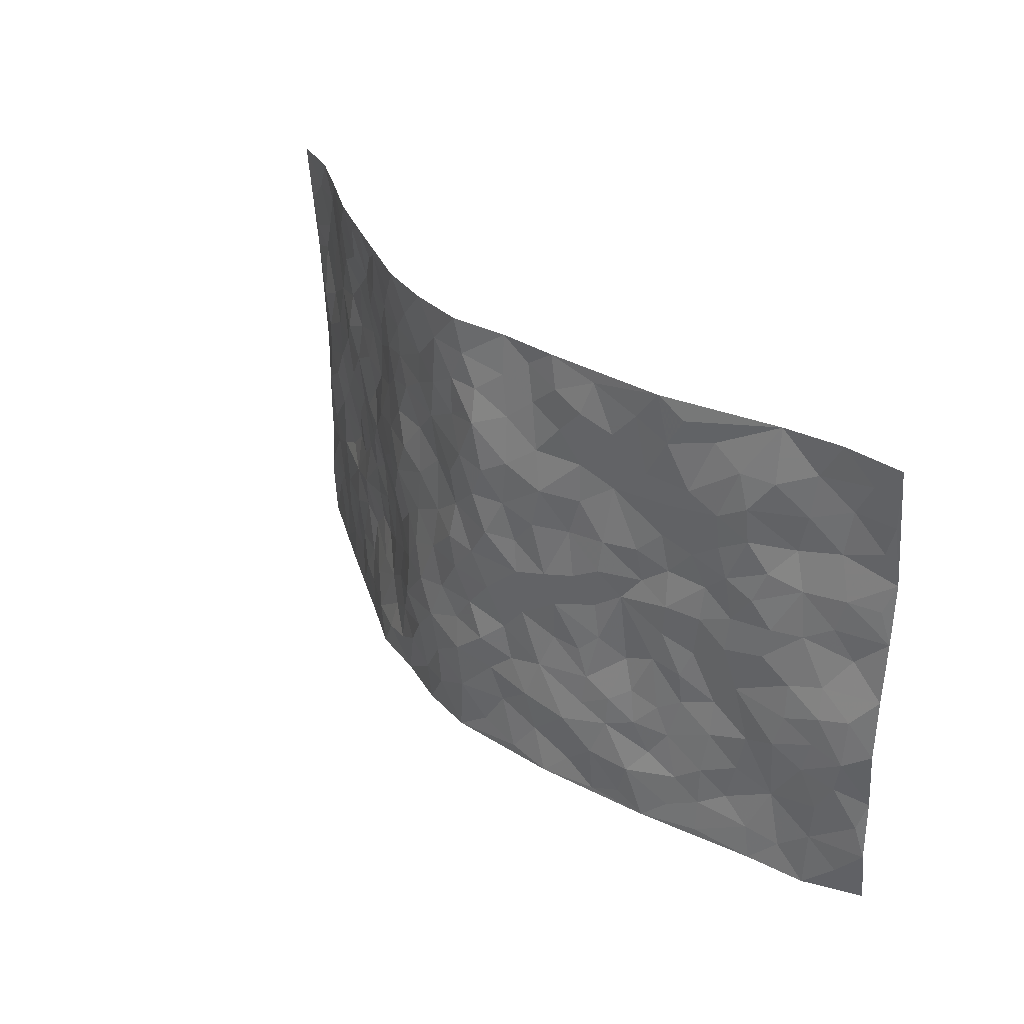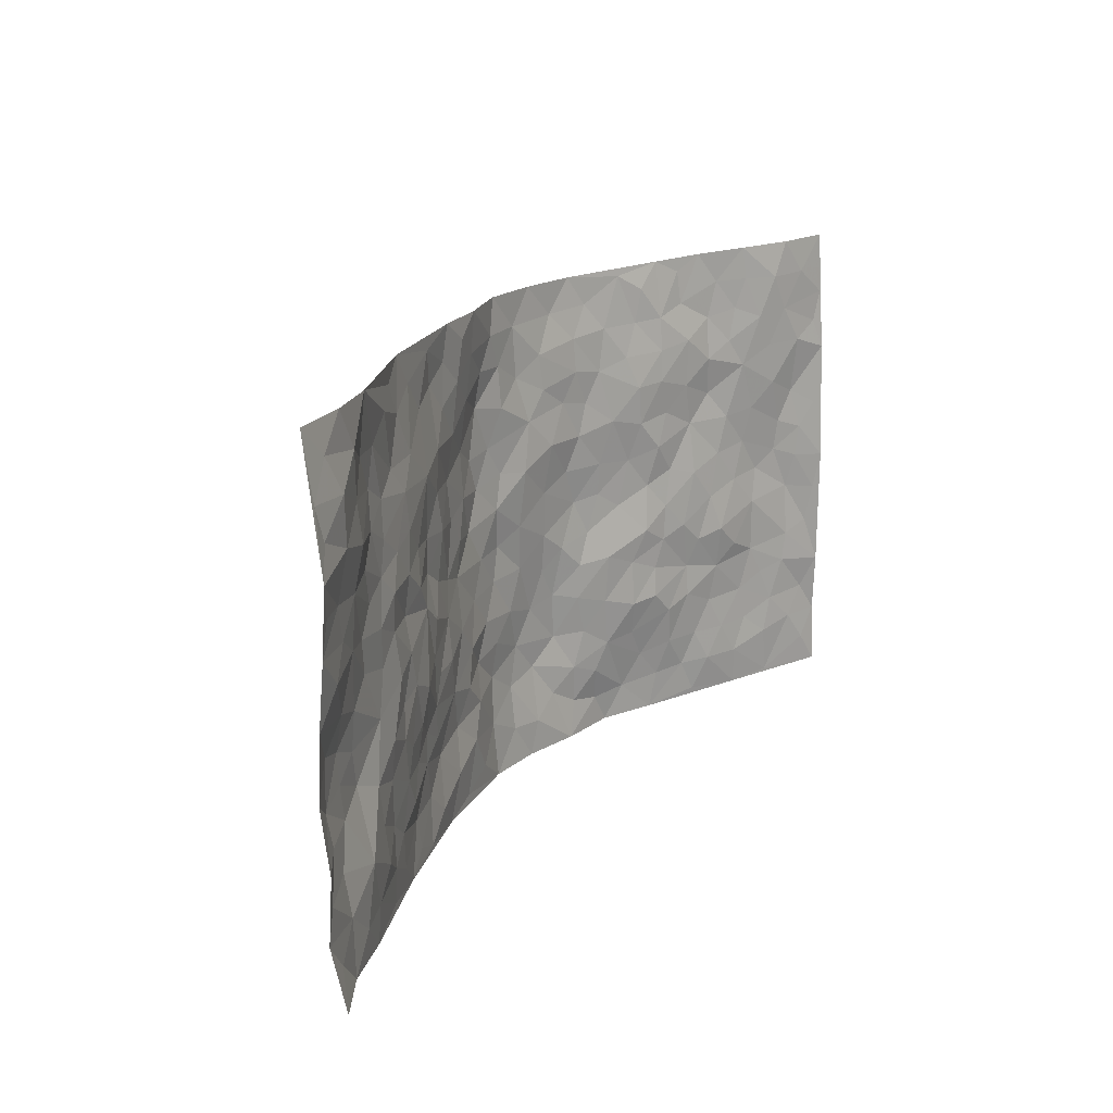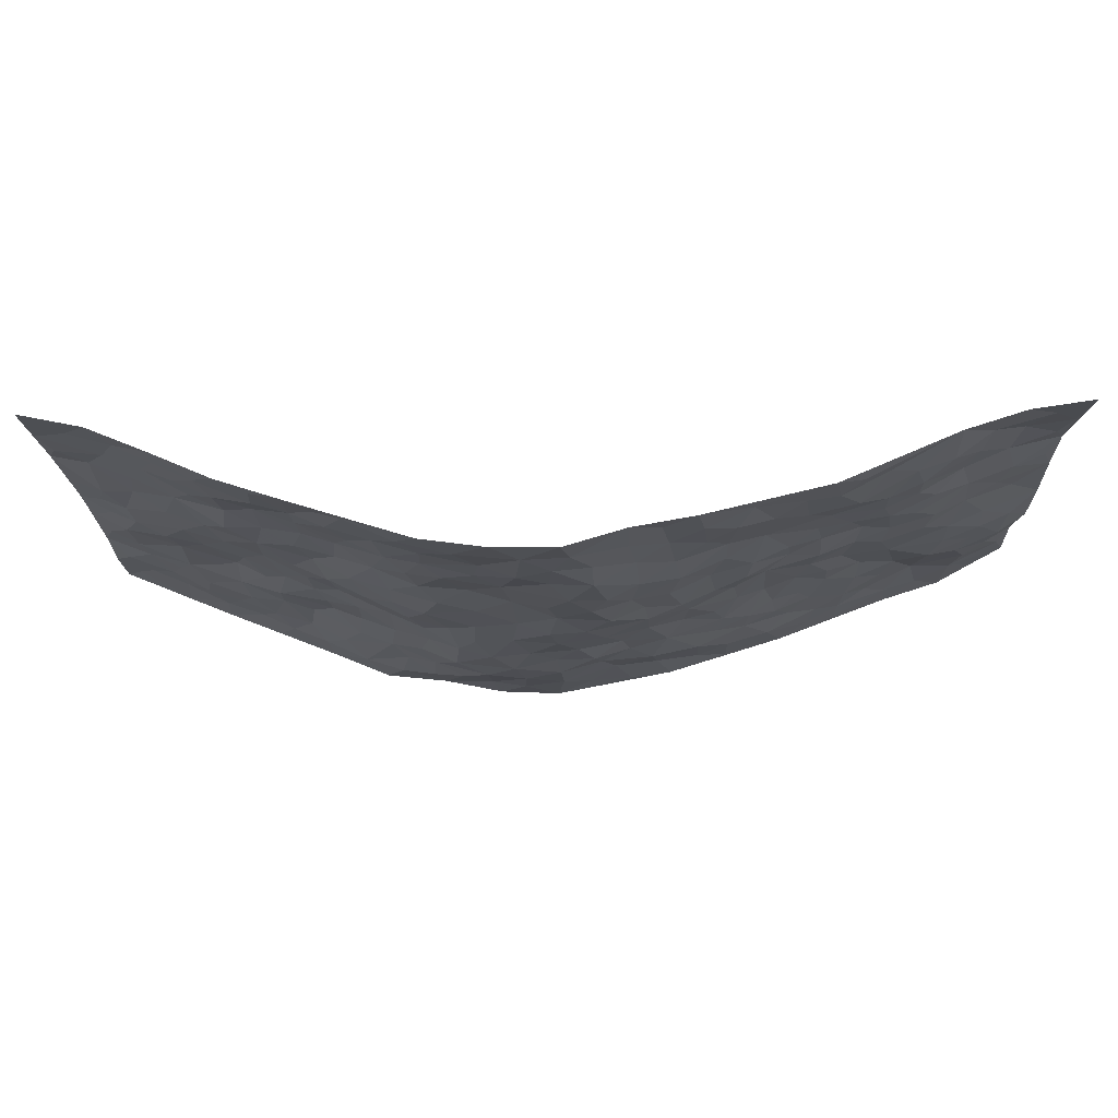
<metadata>
{"format":"obj","ext":"obj","renderer":"f3d","projection":"perspective","resolution":1024,"background":"white","views":[{"elev":31.6,"azim":-127.8,"up":"+Y"},{"elev":18.7,"azim":-59.7,"up":"+Y"},{"elev":71.8,"azim":178.7,"up":"+Y"}]}
</metadata>
<code>
v -0.9345 0.005932 0.1731
v -0.9453 0.9967 0.1297
v 0.9326 0.003931 0.1709
v 0.9431 0.9971 0.144
v -0.7719 0.3922 0.0787
v -0.9443 0.5002 0.1431
v -0.8316 0.3577 0.0949
v 0.001856 0.001887 -0.1183
v -0.94 0.252 0.1523
v -0.8949 0.3378 0.1122
v -0.7083 0.002142 0.07673
v -0.9445 0.1272 0.1474
v -0.6858 0.293 0.06952
v -0.8264 0.001509 0.1125
v -0.8151 0.2882 0.09129
v -0.4763 0.002961 -0.007159
v -0.9233 0.1893 0.1409
v -0.2878 0.1682 -0.06806
v -0.753 0.3214 0.07175
v -0.8324 0.1205 0.1133
v -0.8906 0.0646 0.1332
v -0.7664 0.06436 0.09812
v -0.6472 0.1274 0.06325
v -0.6978 0.07532 0.07528
v -0.8452 0.207 0.1071
v -0.8808 0.2702 0.1151
v -0.7401 0.1777 0.09549
v -0.6673 0.2102 0.06688
v -0.8349 0.4879 0.1063
v -0.9457 0.3758 0.138
v -0.7068 0.9958 0.07847
v -0.5179 0.2231 0.01719
v 0.2569 0.1577 -0.0861
v -0.9395 0.749 0.1593
v -0.3543 0.3941 -0.03189
v -0.7504 0.7518 0.09898
v -0.7683 0.8301 0.1013
v -0.5591 0.4423 0.0354
v -0.5784 0.6051 0.0387
v -0.4804 0.9959 -0.01473
v -0.9196 0.6866 0.1471
v -0.639 0.5616 0.05051
v -0.3773 0.7533 -0.02476
v -0.4913 0.2805 0.009857
v -0.4457 0.2259 -0.01114
v -0.4786 0.1627 0.003262
v -0.4336 0.6364 -0.009618
v -0.3582 0.5601 -0.04251
v 0.1644 0.4739 -0.1049
v -0.3247 0.2219 -0.04898
v -0.2071 0.6111 -0.08838
v -0.3654 0.6295 -0.03768
v -0.2937 0.05949 -0.05591
v -0.607 0.7096 0.03786
v -0.3843 0.1954 -0.03288
v -0.8394 0.6172 0.1176
v -0.03658 0.3478 -0.1193
v 0.05871 0.3394 -0.1229
v 0.2942 0.4505 -0.07634
v -0.09598 0.5516 -0.1217
v -0.1623 0.5564 -0.09742
v 0.09008 0.6298 -0.1032
v -0.6084 0.3459 0.05213
v -0.7245 0.5732 0.07086
v -0.9142 0.8092 0.1443
v -0.5419 0.1302 0.0195
v -0.3579 0.01389 -0.04169
v -0.7695 0.4656 0.08355
v -0.597 0.1731 0.03774
v -0.5941 0.01902 0.03497
v -0.2394 0.004122 -0.07647
v -0.5946 0.08904 0.03829
v -0.5296 0.05416 0.01385
v -0.4199 0.03884 -0.02459
v -0.4402 0.1053 -0.02184
v -0.8582 0.6855 0.1238
v -0.9345 0.8729 0.1428
v -0.713 0.5083 0.06656
v 0.001025 0.9975 -0.1215
v -0.7737 0.6748 0.09614
v -0.541 0.3152 0.02765
v -0.4936 0.4614 0.01223
v 0.00569 0.571 -0.1198
v -0.0497 0.4823 -0.1224
v 0.003447 0.4193 -0.127
v -0.1185 0.1295 -0.09384
v -0.5498 0.6693 0.02591
v -0.8797 0.5616 0.1338
v -0.7076 0.6904 0.06985
v -0.433 0.2977 -0.008203
v -0.6092 0.2678 0.04473
v -0.4838 0.6878 0.008275
v -0.1714 0.4854 -0.0996
v -0.2548 0.437 -0.06627
v -0.6259 0.6481 0.04401
v -0.009188 0.1175 -0.1226
v -0.3999 0.511 -0.01572
v -0.3331 0.2891 -0.04385
v -0.236 0.5044 -0.07895
v -0.1752 0.3821 -0.08685
v -0.9419 0.6243 0.1527
v -0.6825 0.6219 0.05841
v -0.7843 0.579 0.09651
v -0.3542 0.1116 -0.04712
v -0.5045 0.5332 0.00704
v -0.659 0.4052 0.0575
v -0.1256 0.3241 -0.09611
v -0.1442 0.2498 -0.0912
v -0.499 0.6112 0.01473
v 0.1077 0.7285 -0.1052
v -0.002699 0.215 -0.1294
v -0.07208 0.2734 -0.1179
v 0.005989 0.2881 -0.1226
v -0.4116 0.3642 -0.006277
v -0.1921 0.1846 -0.09112
v -0.6318 0.4871 0.04702
v -0.5364 0.3813 0.0237
v -0.4732 0.392 0.008299
v -0.3 0.5249 -0.05707
v -0.2496 0.3507 -0.06163
v -0.342 0.4682 -0.03316
v -0.2202 0.2711 -0.07679
v -0.08977 0.4106 -0.1138
v -0.5737 0.531 0.03276
v -0.08763 0.1993 -0.103
v -0.2062 0.09531 -0.07579
v -0.3876 0.2593 -0.03046
v -0.8982 0.4381 0.1171
v -0.8407 0.421 0.09687
v 0.09226 0.4227 -0.1192
v 0.2102 0.2379 -0.1105
v 0.08126 0.5163 -0.1125
v 0.01944 0.488 -0.1282
v 0.1666 0.3932 -0.1122
v 0.7645 0.4968 0.0867
v 0.218 0.4337 -0.09406
v 0.2616 0.3134 -0.08043
v 0.1592 0.5673 -0.1016
v 0.1245 0.9966 -0.1178
v -0.284 0.6199 -0.05594
v 0.4158 0.8786 -0.03406
v 0.4807 0.9967 -0.02264
v -0.209 0.7802 -0.0804
v -0.05717 0.8639 -0.115
v -0.3114 0.3494 -0.04748
v -0.4417 0.566 -0.0006286
v -0.07014 0.05375 -0.1044
v -0.1535 0.02375 -0.09164
v 0.1232 0.002307 -0.1113
v 0.01449 0.8595 -0.1194
v -0.01649 0.6998 -0.1264
v 0.4104 0.1977 -0.03062
v 0.3321 0.2898 -0.05285
v 0.57 0.527 0.03331
v 0.5087 0.5466 0.005222
v 0.4457 0.1369 -0.02774
v 0.5032 0.2282 0.01199
v 0.4004 0.3619 -0.0252
v 0.02263 0.6403 -0.1214
v -0.05941 0.6275 -0.1263
v -0.145 0.7298 -0.1063
v -0.08683 0.6934 -0.1237
v -0.06035 0.7917 -0.1266
v -0.1344 0.6334 -0.1065
v 0.02064 0.7745 -0.116
v 0.2468 0.9957 -0.0993
v -0.01727 0.9259 -0.1162
v -0.263 0.8455 -0.06678
v -0.1936 0.8791 -0.07775
v -0.3061 0.7806 -0.04881
v -0.2389 0.9976 -0.06872
v -0.2247 0.6963 -0.08495
v -0.3086 0.7001 -0.05051
v -0.1363 0.8288 -0.09642
v -0.1172 0.9971 -0.08823
v 0.2164 0.7448 -0.09099
v 0.1713 0.6665 -0.08982
v 0.3215 0.5942 -0.06316
v 0.2601 0.5225 -0.09063
v 0.2633 0.6649 -0.07951
v 0.4104 0.7434 -0.01882
v 0.3472 0.6823 -0.04683
v 0.2831 0.7319 -0.07587
v 0.0697 0.9278 -0.1198
v 0.07965 0.822 -0.1186
v 0.1452 0.8568 -0.1048
v 0.2487 0.8714 -0.08535
v 0.3169 0.7919 -0.06359
v 0.2308 0.5952 -0.09233
v -0.845 0.8669 0.1331
v -0.6626 0.8151 0.04806
v -0.8331 0.774 0.1273
v -0.8235 0.9969 0.1135
v -0.8866 0.9385 0.1292
v -0.7774 0.9196 0.1068
v -0.7103 0.8838 0.06808
v -0.5867 0.9269 0.03237
v -0.6425 0.884 0.04537
v -0.6658 0.7446 0.0541
v -0.5453 0.8125 0.01246
v -0.6038 0.7797 0.03249
v -0.4993 0.8987 -0.003841
v -0.3829 0.8767 -0.03642
v -0.5332 0.9576 0.004376
v -0.4514 0.8147 -0.009715
v -0.4337 0.9342 -0.02426
v -0.3382 0.9712 -0.04677
v -0.4955 0.7596 0.008096
v -0.3151 0.9001 -0.0597
v -0.2534 0.9295 -0.07039
v 0.1553 0.7839 -0.1001
v 0.2518 0.8028 -0.08067
v 0.1898 0.9309 -0.1078
v 0.3834 0.8109 -0.03655
v 0.3326 0.8791 -0.06127
v 0.3767 0.9805 -0.05497
v 0.2879 0.9351 -0.08328
v 0.4319 0.9468 -0.02902
v 0.3729 0.4924 -0.04685
v 0.3215 0.5281 -0.0675
v 0.4674 0.6034 -0.001154
v 0.4183 0.6636 -0.01834
v 0.3967 0.5874 -0.03653
v 0.345 0.1907 -0.05404
v 0.4643 0.3349 -0.002989
v 0.4467 0.5221 -0.01706
v 0.336 0.3881 -0.04698
v -0.1203 0.9137 -0.09387
v -0.1778 0.9566 -0.07591
v 0.315 0.1335 -0.06708
v 0.5928 0.01605 0.02733
v 0.2017 0.3338 -0.1076
v 0.2666 0.3846 -0.07842
v 0.5628 0.2488 0.02676
v 0.7097 0.9977 0.06826
v 0.9319 0.2513 0.1703
v 0.4766 0.8112 -0.001913
v 0.6919 0.4881 0.07104
v 0.4719 0.746 0.0004978
v 0.9331 0.4995 0.1715
v 0.6443 0.2955 0.05476
v 0.4917 0.4681 0.005449
v 0.7476 0.3123 0.08943
v 0.54 0.4161 0.02557
v 0.4791 0.00348 -0.02103
v 0.09149 0.2522 -0.1303
v 0.4929 0.07865 -0.01234
v 0.1362 0.3192 -0.1231
v 0.4008 0.2668 -0.02061
v 0.836 0.2663 0.1273
v 0.6171 0.4625 0.05063
v 0.5608 0.08366 0.01541
v 0.4322 0.4263 -0.009003
v 0.5841 0.3722 0.03954
v 0.2822 0.2329 -0.07739
v 0.4594 0.272 0.00145
v 0.2633 0.07896 -0.08998
v 0.3661 0.00411 -0.07054
v 0.2432 0.002672 -0.08516
v 0.2011 0.1144 -0.1053
v 0.06926 0.1696 -0.1291
v 0.147 0.1894 -0.1245
v 0.5921 0.149 0.03086
v 0.747 0.4237 0.09027
v 0.7201 0.2226 0.07732
v 0.6267 0.08205 0.04826
v 0.6406 0.3854 0.06663
v 0.6886 0.3401 0.07745
v 0.8488 0.3269 0.1294
v 0.7197 0.5677 0.07418
v 0.666 0.1471 0.06103
v 0.7337 0.1515 0.08463
v 0.8063 0.3683 0.1131
v 0.902 0.3499 0.1507
v 0.8532 0.4384 0.1219
v 0.5625 0.3139 0.02275
v 0.7845 0.1078 0.1115
v 0.3308 0.06503 -0.07641
v 0.4066 0.07105 -0.05218
v 0.07197 0.07766 -0.1205
v 0.1424 0.07264 -0.1072
v 0.9375 0.7484 0.1617
v 0.7031 0.08074 0.07663
v 0.6325 0.2174 0.0451
v 0.9177 0.4246 0.1614
v 0.8701 0.5085 0.1354
v 0.7755 0.2518 0.1019
v 0.5157 0.1494 0.006859
v 0.7072 0.003062 0.0738
v 0.4847 0.3944 0.004702
v 0.8962 0.06601 0.1559
v 0.9342 0.1281 0.1649
v 0.8038 0.1821 0.1156
v 0.8578 0.1262 0.1387
v 0.7949 0.01102 0.1118
v 0.8962 0.1897 0.1481
v 0.6427 0.556 0.05327
v 0.6682 0.6331 0.05931
v 0.5677 0.636 0.02093
v 0.7938 0.6902 0.1102
v 0.611 0.7708 0.04052
v 0.9162 0.6239 0.1563
v 0.74 0.6413 0.08521
v 0.8242 0.5944 0.1114
v 0.7071 0.743 0.07701
v 0.8169 0.5302 0.1055
v 0.879 0.5732 0.1395
v 0.8593 0.6585 0.1239
v 0.6218 0.6924 0.03444
v 0.5473 0.7235 0.0209
v 0.494 0.674 0.001524
v 0.8193 0.8517 0.121
v 0.6893 0.87 0.06269
v 0.7806 0.7759 0.1052
v 0.8604 0.7769 0.1363
v 0.7504 0.8434 0.09533
v 0.9375 0.8727 0.1519
v 0.6712 0.8015 0.05987
v 0.9162 0.8098 0.1478
v 0.7165 0.9307 0.07426
v 0.823 0.9979 0.1171
v 0.5974 0.9972 0.01715
v 0.7879 0.9254 0.1107
v 0.8716 0.9271 0.1345
v 0.6435 0.9333 0.03889
v 0.5434 0.9 0.005129
v 0.4787 0.8805 -0.007292
v 0.5386 0.9683 -0.001229
v 0.5518 0.8216 0.02276
v 0.6188 0.8594 0.03265
f 29 6 128
f 12 21 20
f 26 10 9
f 55 45 46
f 27 19 15
f 26 9 17
f 101 6 88
f 12 1 21
f 7 15 19
f 125 86 96
f 84 123 85
f 129 29 128
f 25 27 15
f 12 20 17
f 73 75 66
f 22 14 11
f 26 17 25
f 9 12 17
f 25 15 26
f 5 129 7
f 52 146 48
f 55 18 50
f 7 19 5
f 20 27 25
f 124 82 105
f 41 76 34
f 20 14 22
f 14 20 21
f 14 21 1
f 24 22 11
f 24 27 22
f 72 66 69
f 69 32 91
f 70 24 11
f 24 23 27
f 17 20 25
f 27 20 22
f 10 15 7
f 10 26 15
f 23 28 27
f 27 13 19
f 28 23 69
f 13 27 28
f 119 121 94
f 10 7 129
f 6 30 128
f 9 10 30
f 36 192 80
f 80 102 89
f 118 81 44
f 64 103 78
f 115 126 86
f 45 32 46
f 91 63 13
f 129 68 29
f 95 87 54
f 95 54 199
f 202 40 204
f 82 97 105
f 29 88 6
f 18 55 104
f 148 126 71
f 38 82 124
f 50 18 122
f 117 82 38
f 5 19 106
f 82 117 118
f 80 64 102
f 127 45 55
f 194 77 190
f 98 35 114
f 39 124 105
f 127 50 98
f 106 19 13
f 66 75 46
f 39 95 42
f 63 117 38
f 95 89 102
f 101 56 76
f 51 140 99
f 18 53 126
f 62 83 132
f 45 127 90
f 112 113 57
f 103 29 68
f 130 85 58
f 109 39 105
f 35 94 121
f 113 246 58
f 151 165 163
f 120 100 94
f 114 127 98
f 192 190 65
f 95 39 87
f 36 191 37
f 67 104 74
f 56 101 88
f 13 63 106
f 192 34 76
f 268 241 243
f 108 115 125
f 93 84 60
f 133 84 85
f 156 288 157
f 101 76 41
f 80 103 64
f 105 97 146
f 99 61 51
f 92 109 47
f 125 96 111
f 158 227 153
f 75 104 55
f 69 66 32
f 81 91 32
f 106 78 68
f 42 64 78
f 77 34 65
f 24 70 72
f 75 73 16
f 16 71 67
f 2 34 77
f 13 28 91
f 103 56 88
f 56 80 76
f 72 69 23
f 11 16 70
f 16 73 70
f 16 67 74
f 115 18 126
f 24 72 23
f 73 72 70
f 16 74 75
f 72 73 66
f 32 45 44
f 84 83 60
f 66 46 32
f 78 106 116
f 117 63 81
f 67 53 104
f 103 68 78
f 69 91 28
f 36 80 89
f 106 38 116
f 106 68 5
f 81 118 117
f 62 132 138
f 32 44 81
f 53 67 71
f 57 58 85
f 123 100 107
f 93 60 61
f 33 230 224
f 8 96 147
f 132 133 130
f 140 48 119
f 93 100 123
f 122 98 50
f 164 60 160
f 53 71 126
f 125 112 108
f 193 194 195
f 75 55 46
f 63 91 81
f 56 103 80
f 196 198 31
f 18 104 53
f 121 48 97
f 38 106 63
f 118 97 82
f 97 35 121
f 51 172 140
f 130 134 49
f 87 39 109
f 288 252 263
f 97 114 35
f 47 43 92
f 57 113 58
f 248 130 58
f 34 101 41
f 114 90 127
f 116 124 42
f 145 94 35
f 118 114 97
f 167 79 175
f 98 145 35
f 85 123 57
f 43 47 52
f 199 36 89
f 42 78 116
f 159 83 62
f 88 29 103
f 74 104 75
f 118 44 90
f 173 140 172
f 42 95 102
f 190 192 37
f 65 190 77
f 89 95 199
f 125 111 112
f 92 87 109
f 18 115 122
f 177 180 176
f 112 57 107
f 109 105 146
f 93 94 100
f 285 286 275
f 96 86 147
f 137 232 131
f 57 123 107
f 87 92 208
f 49 134 136
f 132 130 49
f 161 164 162
f 50 127 55
f 122 108 107
f 122 107 100
f 48 140 52
f 118 90 114
f 99 119 94
f 123 84 93
f 36 37 192
f 48 121 119
f 120 122 100
f 39 42 124
f 38 124 116
f 248 58 246
f 44 45 90
f 98 122 120
f 146 52 47
f 94 93 99
f 168 209 170
f 212 183 188
f 202 197 200
f 42 102 64
f 107 108 112
f 99 93 61
f 8 280 96
f 112 111 113
f 125 115 86
f 115 108 122
f 128 30 10
f 5 68 129
f 10 129 128
f 132 49 138
f 83 84 133
f 130 133 85
f 83 133 132
f 248 134 130
f 156 152 224
f 151 110 165
f 212 186 211
f 153 224 249
f 254 251 244
f 246 261 262
f 225 158 249
f 49 136 179
f 185 184 150
f 214 188 181
f 181 188 182
f 161 163 174
f 143 170 172
f 110 211 185
f 184 79 167
f 174 228 169
f 62 110 159
f 163 150 144
f 210 169 229
f 170 143 168
f 176 211 110
f 98 120 145
f 94 145 120
f 48 146 97
f 109 146 47
f 148 86 126
f 147 86 148
f 71 8 148
f 8 147 148
f 244 276 254
f 232 136 134
f 174 143 161
f 60 83 160
f 163 162 151
f 159 160 83
f 261 281 262
f 259 281 149
f 219 220 59
f 246 113 111
f 33 255 131
f 157 256 152
f 137 255 153
f 230 278 279
f 262 260 33
f 154 155 242
f 131 255 137
f 248 131 232
f 281 280 149
f 259 258 278
f 220 179 59
f 159 151 160
f 162 160 151
f 164 61 60
f 228 174 144
f 144 174 163
f 159 110 151
f 161 172 164
f 186 184 185
f 161 162 163
f 61 164 51
f 160 162 164
f 187 217 213
f 150 163 165
f 205 202 200
f 79 184 139
f 170 43 173
f 174 169 143
f 161 143 172
f 167 144 150
f 176 180 183
f 172 170 173
f 223 226 221
f 185 150 165
f 99 140 119
f 207 206 203
f 172 51 164
f 43 52 173
f 173 52 140
f 167 175 228
f 228 229 169
f 210 168 169
f 177 110 62
f 189 138 179
f 62 138 177
f 136 232 233
f 181 182 222
f 150 184 167
f 178 180 189
f 49 179 138
f 177 138 189
f 180 178 182
f 178 179 220
f 307 308 304
f 222 223 221
f 215 187 188
f 176 183 212
f 187 213 186
f 214 215 188
f 185 211 186
f 237 181 239
f 182 188 183
f 110 185 165
f 216 215 141
f 211 176 212
f 182 183 180
f 176 110 177
f 213 184 186
f 178 189 179
f 177 189 180
f 195 190 37
f 197 198 200
f 195 194 190
f 34 192 65
f 80 192 76
f 37 196 195
f 194 2 77
f 193 2 194
f 196 37 191
f 31 193 195
f 198 196 191
f 31 195 196
f 199 201 191
f 197 204 31
f 198 191 201
f 31 198 197
f 201 199 54
f 36 199 191
f 54 208 201
f 208 43 205
f 208 54 87
f 198 201 200
f 206 205 203
f 43 170 203
f 210 207 209
f 40 202 206
f 31 204 40
f 197 202 204
f 208 205 200
f 43 203 205
f 205 206 202
f 203 209 207
f 171 40 207
f 40 206 207
f 208 200 201
f 43 208 92
f 170 209 203
f 168 143 169
f 207 210 171
f 168 210 209
f 188 187 212
f 212 187 186
f 166 139 213
f 184 213 139
f 237 214 181
f 215 214 141
f 216 141 218
f 213 217 166
f 142 166 216
f 217 216 166
f 187 215 217
f 216 217 215
f 237 141 214
f 142 216 218
f 223 222 182
f 179 136 59
f 223 220 219
f 267 238 251
f 237 327 141
f 223 182 178
f 158 290 253
f 220 223 178
f 59 233 227
f 233 59 136
f 248 246 131
f 153 249 158
f 251 254 267
f 223 219 226
f 111 261 246
f 297 251 238
f 276 256 157
f 167 228 144
f 229 228 175
f 175 171 229
f 229 171 210
f 260 257 33
f 265 271 272
f 266 289 283
f 269 243 250
f 249 224 152
f 266 283 271
f 227 233 137
f 253 227 158
f 325 313 320
f 135 264 275
f 310 329 239
f 270 298 297
f 249 256 225
f 275 273 269
f 311 222 221
f 155 154 299
f 234 276 157
f 310 311 299
f 222 239 181
f 221 226 155
f 266 263 252
f 242 290 244
f 264 273 275
f 273 264 243
f 242 244 154
f 276 290 225
f 288 234 157
f 240 282 302
f 275 286 306
f 225 290 158
f 234 263 284
f 241 254 276
f 233 232 137
f 137 153 227
f 264 135 238
f 244 251 154
f 260 259 257
f 227 253 219
f 33 224 255
f 154 297 299
f 240 302 307
f 297 154 251
f 264 268 243
f 253 226 219
f 271 284 263
f 277 294 293
f 290 242 253
f 241 234 284
f 59 227 219
f 242 155 226
f 252 245 231
f 157 152 156
f 257 230 33
f 152 256 249
f 278 230 257
f 262 33 131
f 224 153 255
f 259 278 257
f 134 248 232
f 230 279 224
f 96 261 111
f 261 96 280
f 280 281 261
f 246 262 131
f 252 247 245
f 268 267 241
f 283 277 272
f 288 247 252
f 275 274 285
f 295 291 294
f 267 268 264
f 263 234 288
f 309 310 299
f 290 276 244
f 283 272 271
f 267 254 241
f 265 243 241
f 236 240 285
f 297 238 270
f 303 305 298
f 241 276 234
f 221 155 299
f 272 277 293
f 250 243 287
f 286 285 240
f 284 271 265
f 271 263 266
f 295 3 291
f 225 256 276
f 241 284 265
f 289 266 231
f 3 292 291
f 321 235 323
f 293 294 296
f 279 278 258
f 245 279 258
f 279 156 224
f 260 281 259
f 280 8 149
f 262 281 260
f 231 266 252
f 267 264 238
f 306 304 270
f 283 289 295
f 243 269 273
f 236 269 250
f 294 292 296
f 274 236 285
f 269 274 275
f 250 287 293
f 245 289 231
f 236 274 269
f 156 279 247
f 242 226 253
f 247 279 245
f 243 265 287
f 288 156 247
f 265 272 293
f 296 292 236
f 293 287 265
f 295 294 277
f 277 283 295
f 236 250 296
f 289 3 295
f 292 294 291
f 293 296 250
f 300 304 308
f 325 320 235
f 329 330 326
f 270 304 303
f 270 303 298
f 309 305 301
f 135 306 270
f 299 297 298
f 298 309 299
f 238 135 270
f 300 314 305
f 303 300 305
f 304 306 307
f 300 303 304
f 282 319 315
f 322 325 235
f 275 306 135
f 307 306 286
f 240 307 286
f 308 307 302
f 302 282 308
f 308 282 315
f 305 309 298
f 310 309 301
f 310 301 329
f 310 239 311
f 222 311 239
f 299 311 221
f 319 312 315
f 312 323 316
f 301 305 318
f 305 314 316
f 300 308 315
f 316 314 312
f 312 314 315
f 315 314 300
f 323 312 324
f 316 313 318
f 282 4 317
f 330 313 325
f 4 321 324
f 235 320 323
f 282 317 319
f 312 319 317
f 326 325 322
f 316 320 313
f 316 318 305
f 142 218 327
f 327 218 141
f 316 323 320
f 324 312 317
f 4 324 317
f 321 323 324
f 318 313 330
f 328 326 322
f 326 327 329
f 329 327 237
f 326 328 327
f 322 142 328
f 327 328 142
f 329 237 239
f 301 318 330
f 326 330 325
f 330 329 301

</code>
